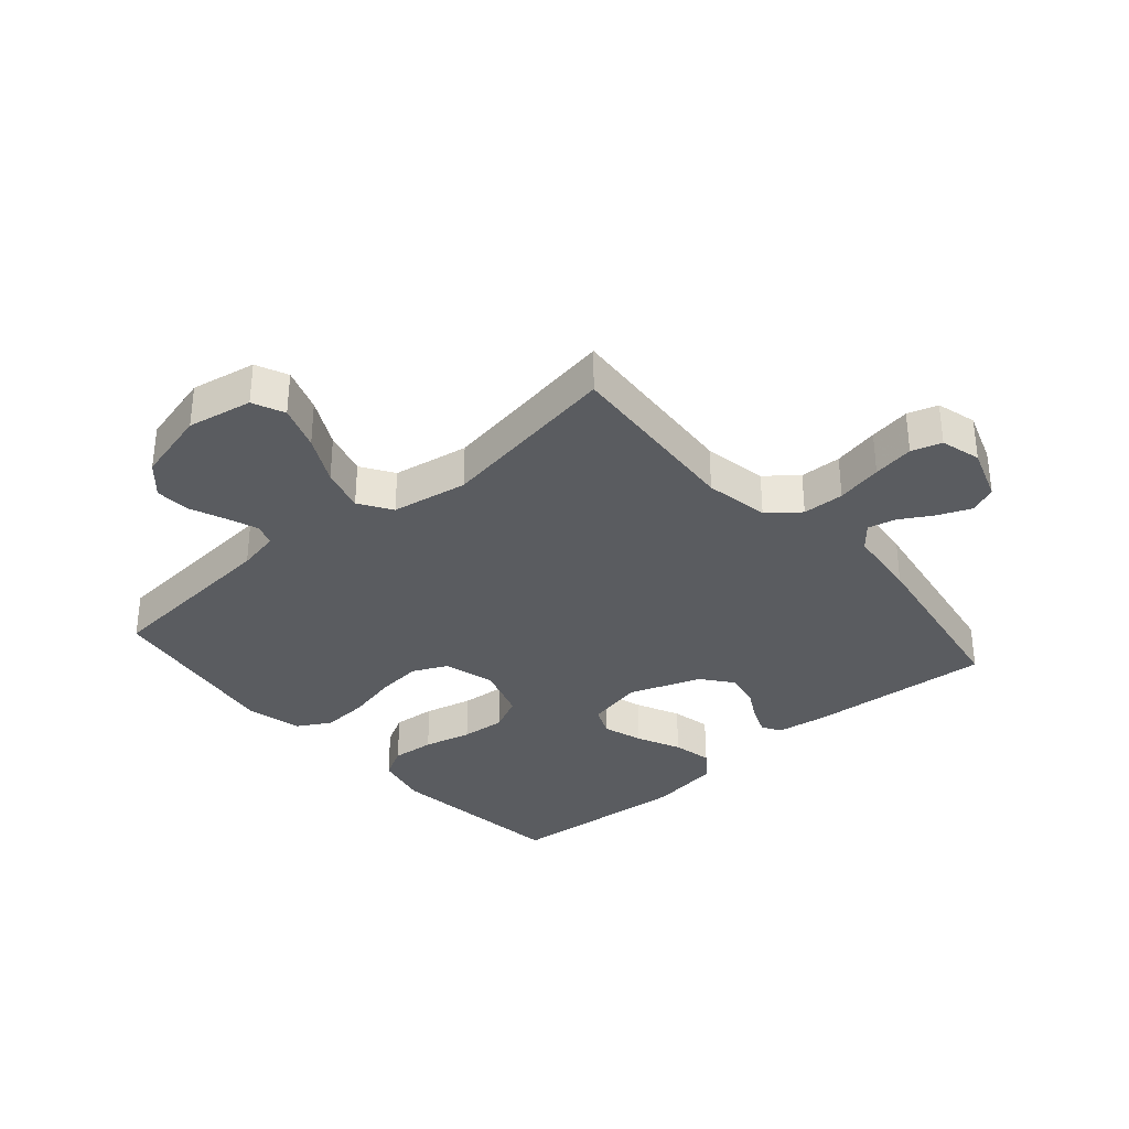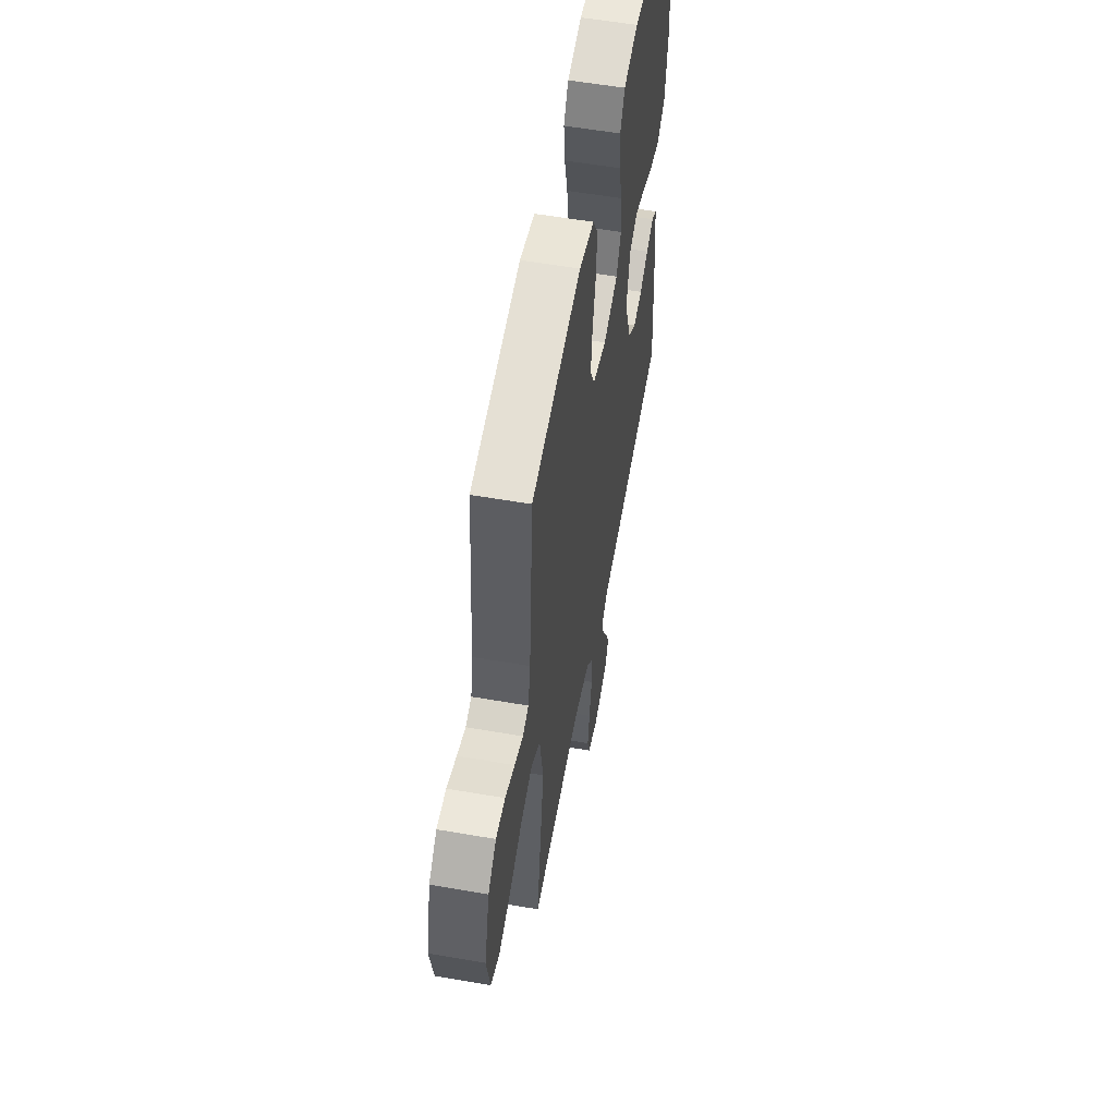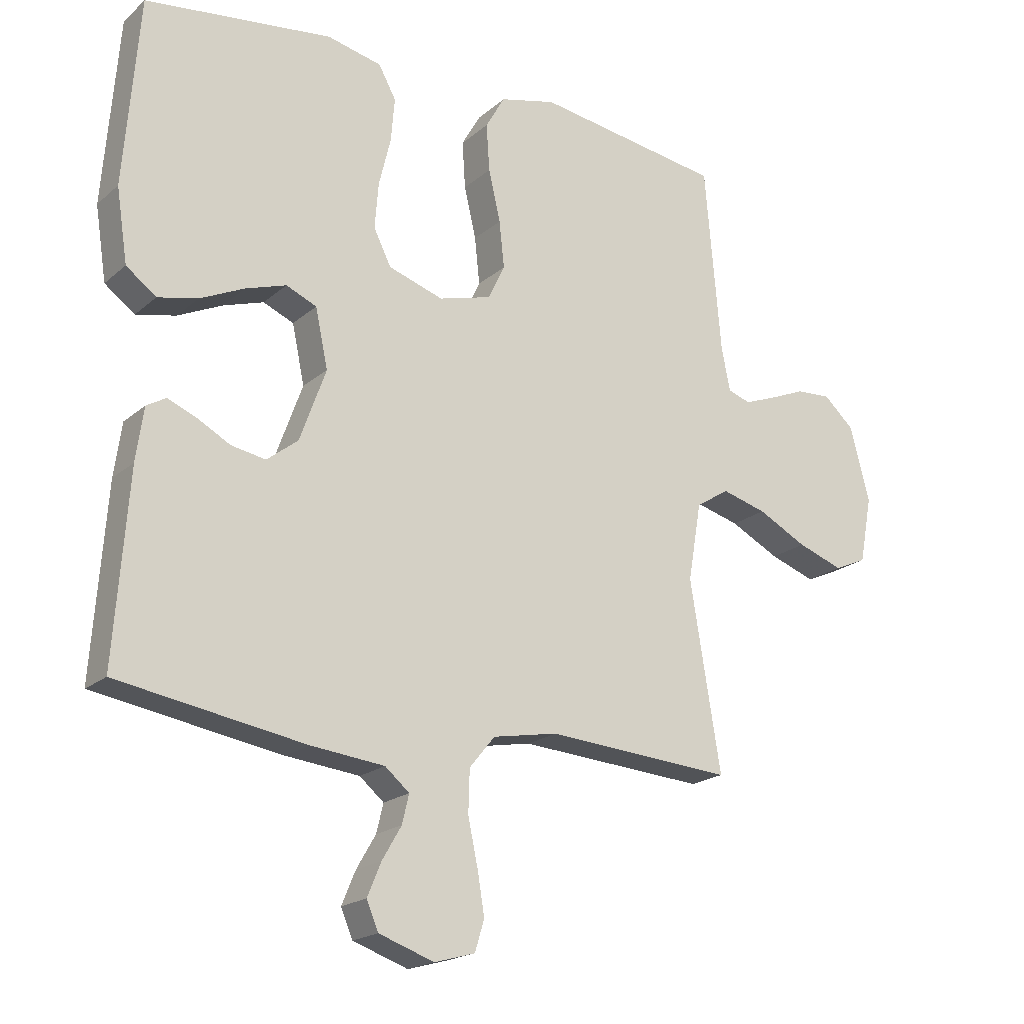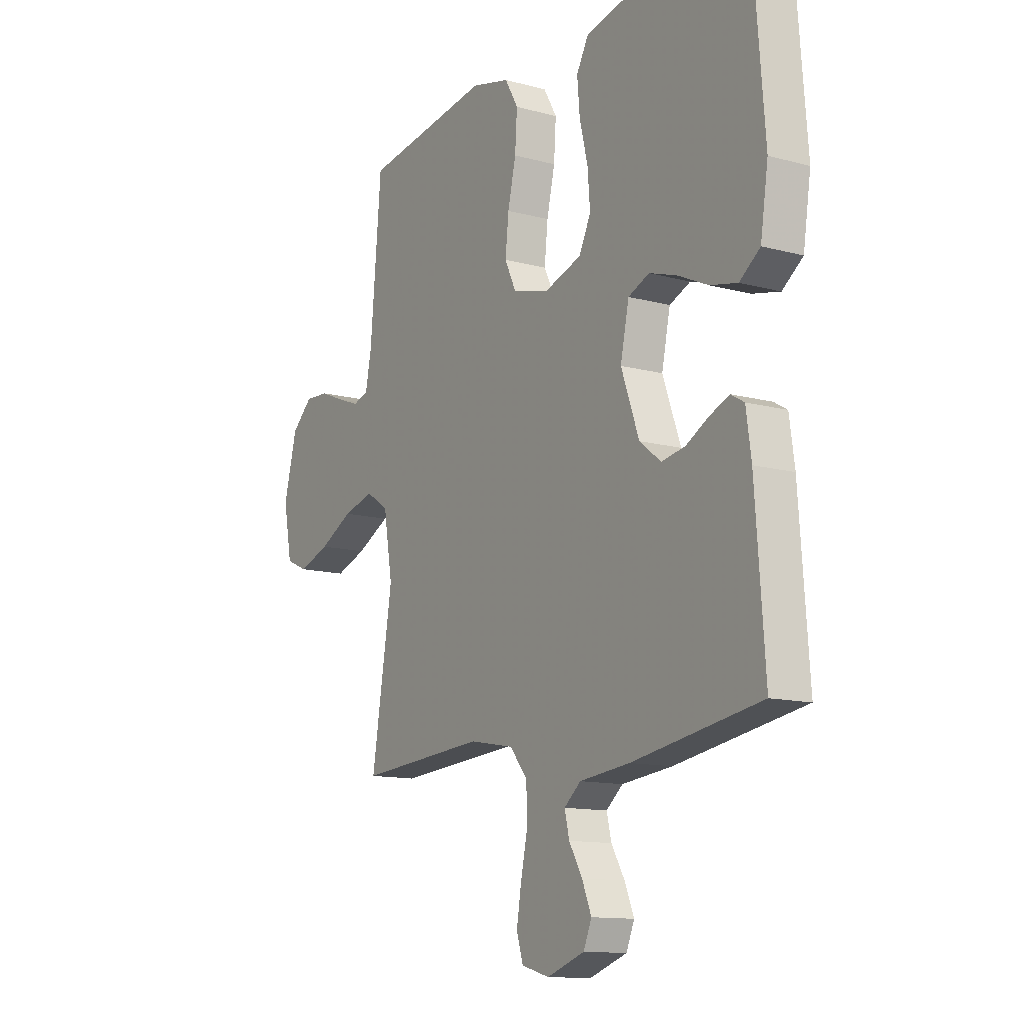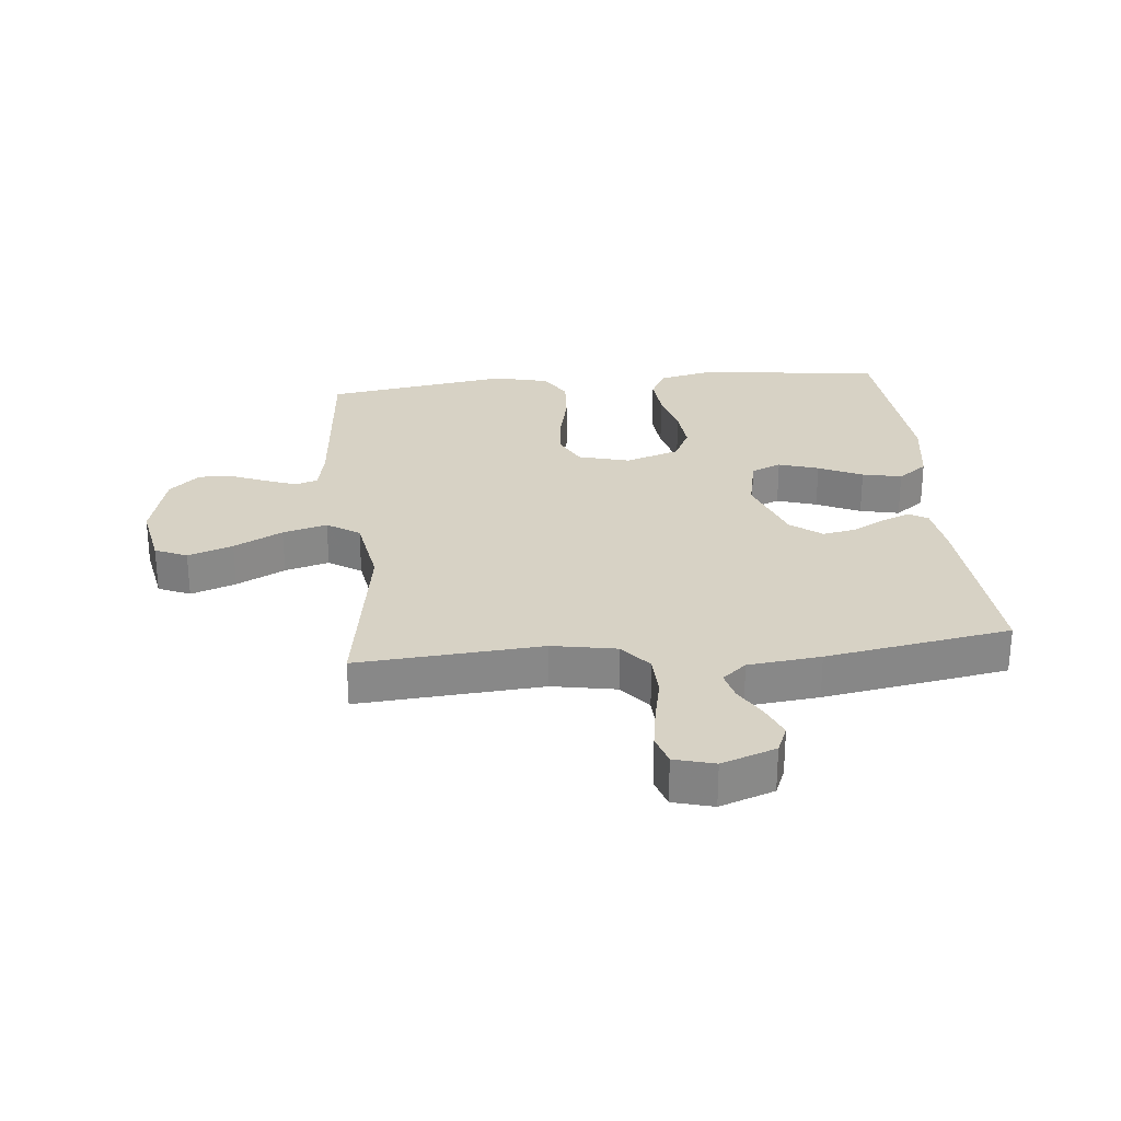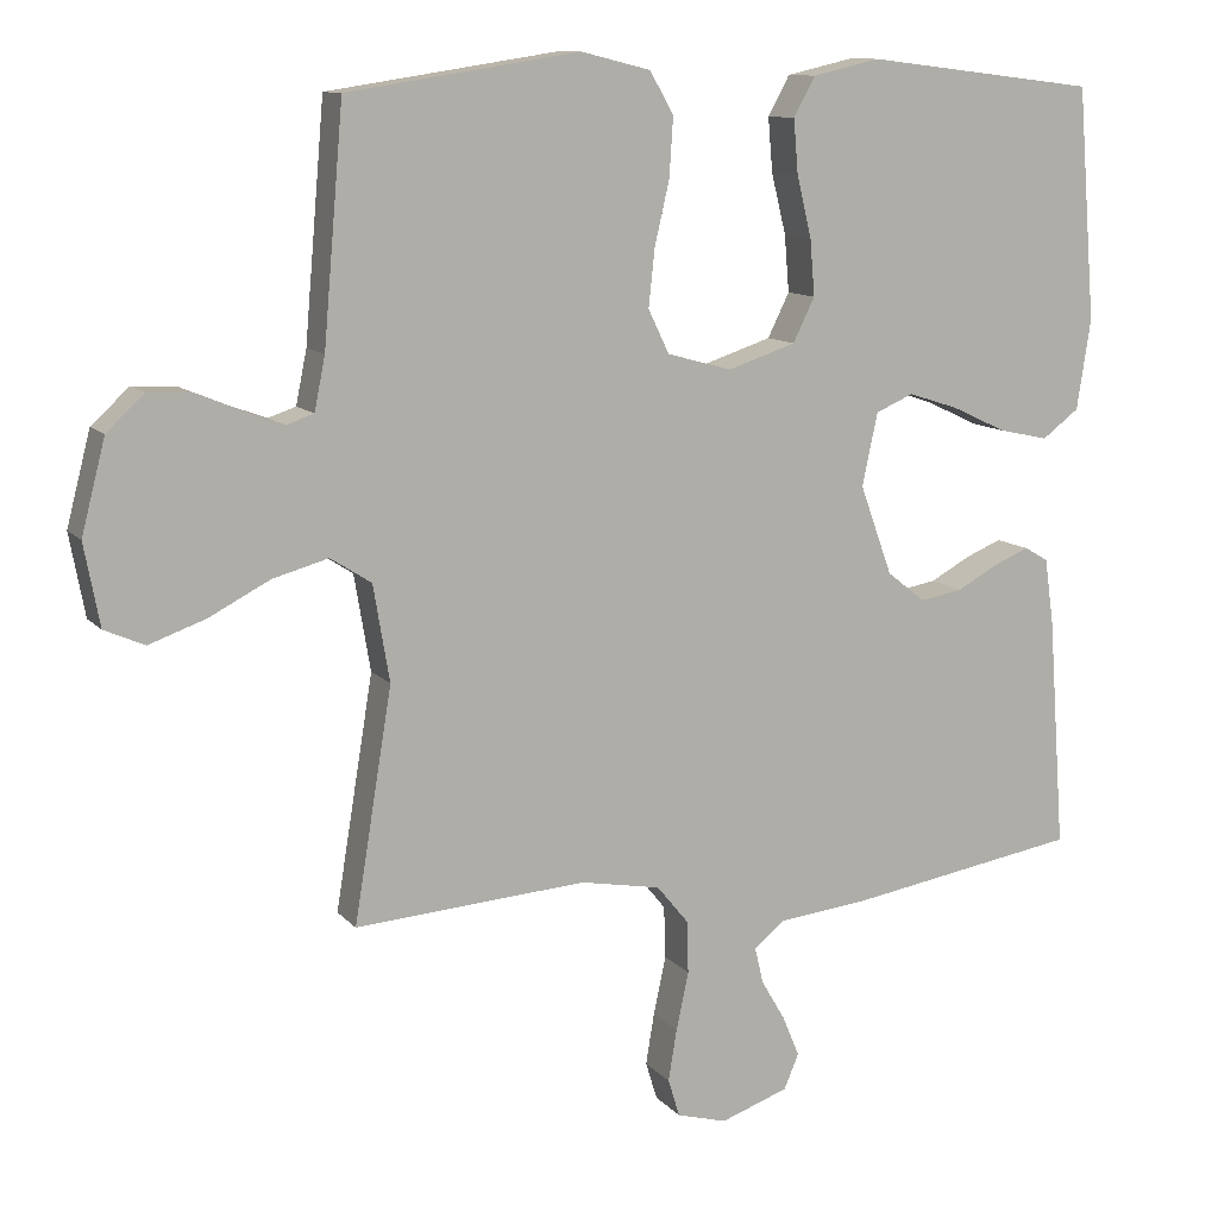
<metadata>
{"format":"obj","ext":"obj","renderer":"f3d","projection":"perspective","resolution":1024,"background":"white","views":[{"elev":-33.8,"azim":131.0,"up":"+Y"},{"elev":56.5,"azim":100.3,"up":"+Z"},{"elev":-19.4,"azim":-33.1,"up":"+Z"},{"elev":-12.5,"azim":-122.2,"up":"+Z"},{"elev":27.5,"azim":174.3,"up":"+Y"},{"elev":11.0,"azim":156.3,"up":"+Z"}]}
</metadata>
<code>
v 0.5 0.07 -0.5
v 0.2 0.07 -0.478
v 0.096 0.07 -0.497
v 0.055 0.07 -0.547
v 0.053 0.07 -0.615
v 0.069 0.07 -0.69
v 0.08 0.07 -0.757
v 0.065 0.07 -0.806
v 0 0.07 -0.824
v -0.088 0.07 -0.793
v -0.107 0.07 -0.748
v -0.085 0.07 -0.695
v -0.054 0.07 -0.642
v -0.043 0.07 -0.596
v -0.082 0.07 -0.563
v -0.2 0.07 -0.55
v -0.5 0.07 -0.5
v -0.478 0.07 -0.2
v -0.466 0.07 -0.115
v -0.435 0.07 -0.097
v -0.389 0.07 -0.116
v -0.336 0.07 -0.145
v -0.281 0.07 -0.155
v -0.231 0.07 -0.116
v -0.189 0.07 0
v -0.209 0.07 0.094
v -0.258 0.07 0.115
v -0.323 0.07 0.094
v -0.394 0.07 0.061
v -0.458 0.07 0.047
v -0.506 0.07 0.083
v -0.524 0.07 0.2
v -0.5 0.07 0.5
v -0.2 0.07 0.536
v -0.113 0.07 0.516
v -0.085 0.07 0.465
v -0.091 0.07 0.395
v -0.11 0.07 0.317
v -0.116 0.07 0.244
v -0.088 0.07 0.187
v 0 0.07 0.158
v 0.084 0.07 0.181
v 0.111 0.07 0.237
v 0.103 0.07 0.312
v 0.084 0.07 0.394
v 0.079 0.07 0.47
v 0.11 0.07 0.524
v 0.2 0.07 0.546
v 0.5 0.07 0.5
v 0.526 0.07 0.2
v 0.54 0.07 0.131
v 0.576 0.07 0.119
v 0.627 0.07 0.138
v 0.685 0.07 0.162
v 0.741 0.07 0.165
v 0.79 0.07 0.12
v 0.821 0.07 0
v 0.801 0.07 -0.106
v 0.749 0.07 -0.129
v 0.676 0.07 -0.103
v 0.597 0.07 -0.062
v 0.525 0.07 -0.042
v 0.472 0.07 -0.076
v 0.451 0.07 -0.2
v 0.5 0 -0.5
v 0.2 0 -0.478
v 0.096 0 -0.497
v 0.055 0 -0.547
v 0.053 0 -0.615
v 0.069 0 -0.69
v 0.08 0 -0.757
v 0.065 0 -0.806
v 0 0 -0.824
v -0.088 0 -0.793
v -0.107 0 -0.748
v -0.085 0 -0.695
v -0.054 0 -0.642
v -0.043 0 -0.596
v -0.082 0 -0.563
v -0.2 0 -0.55
v -0.5 0 -0.5
v -0.478 0 -0.2
v -0.466 0 -0.115
v -0.435 0 -0.097
v -0.389 0 -0.116
v -0.336 0 -0.145
v -0.281 0 -0.155
v -0.231 0 -0.116
v -0.189 0 0
v -0.209 0 0.094
v -0.258 0 0.115
v -0.323 0 0.094
v -0.394 0 0.061
v -0.458 0 0.047
v -0.506 0 0.083
v -0.524 0 0.2
v -0.5 0 0.5
v -0.2 0 0.536
v -0.113 0 0.516
v -0.085 0 0.465
v -0.091 0 0.395
v -0.11 0 0.317
v -0.116 0 0.244
v -0.088 0 0.187
v 0 0 0.158
v 0.084 0 0.181
v 0.111 0 0.237
v 0.103 0 0.312
v 0.084 0 0.394
v 0.079 0 0.47
v 0.11 0 0.524
v 0.2 0 0.546
v 0.5 0 0.5
v 0.526 0 0.2
v 0.54 0 0.131
v 0.576 0 0.119
v 0.627 0 0.138
v 0.685 0 0.162
v 0.741 0 0.165
v 0.79 0 0.12
v 0.821 0 0
v 0.801 0 -0.106
v 0.749 0 -0.129
v 0.676 0 -0.103
v 0.597 0 -0.062
v 0.525 0 -0.042
v 0.472 0 -0.076
v 0.451 0 -0.2
f 58 59 60 61
f 58 61 62
f 57 58 62
f 56 57 62
f 53 54 55 56
f 52 53 56 62
f 51 52 62 63
f 47 48 49 50
f 47 50 51 63
f 44 45 46 47
f 43 44 47 63
f 35 36 37 38
f 35 38 39
f 34 35 39
f 33 34 39
f 32 33 39 40
f 28 29 30 31
f 27 28 31 32
f 19 20 21 22
f 17 18 19 22
f 15 16 17 22
f 14 15 22 23
f 10 11 12 13
f 10 13 14
f 9 10 14
f 8 9 14
f 5 6 7 8
f 5 8 14
f 4 5 14 23
f 64 1 2
f 64 2 3
f 42 43 63 64
f 41 42 64 3
f 27 32 40 41
f 26 27 41
f 25 26 41 3
f 24 25 3 4
f 4 23 24
f 125 124 123 122
f 126 125 122
f 126 122 121
f 126 121 120
f 120 119 118 117
f 126 120 117 116
f 127 126 116 115
f 114 113 112 111
f 127 115 114 111
f 111 110 109 108
f 127 111 108 107
f 102 101 100 99
f 103 102 99
f 103 99 98
f 103 98 97
f 104 103 97 96
f 95 94 93 92
f 96 95 92 91
f 86 85 84 83
f 86 83 82 81
f 86 81 80 79
f 87 86 79 78
f 77 76 75 74
f 78 77 74
f 78 74 73
f 78 73 72
f 72 71 70 69
f 78 72 69
f 87 78 69 68
f 66 65 128
f 67 66 128
f 128 127 107 106
f 67 128 106 105
f 105 104 96 91
f 105 91 90
f 67 105 90 89
f 68 67 89 88
f 88 87 68
f 1 65 66 2
f 2 66 67 3
f 3 67 68 4
f 4 68 69 5
f 5 69 70 6
f 6 70 71 7
f 7 71 72 8
f 8 72 73 9
f 9 73 74 10
f 10 74 75 11
f 11 75 76 12
f 12 76 77 13
f 13 77 78 14
f 14 78 79 15
f 15 79 80 16
f 16 80 81 17
f 17 81 82 18
f 18 82 83 19
f 19 83 84 20
f 20 84 85 21
f 21 85 86 22
f 22 86 87 23
f 23 87 88 24
f 24 88 89 25
f 25 89 90 26
f 26 90 91 27
f 27 91 92 28
f 28 92 93 29
f 29 93 94 30
f 30 94 95 31
f 31 95 96 32
f 32 96 97 33
f 33 97 98 34
f 34 98 99 35
f 35 99 100 36
f 36 100 101 37
f 37 101 102 38
f 38 102 103 39
f 39 103 104 40
f 40 104 105 41
f 41 105 106 42
f 42 106 107 43
f 43 107 108 44
f 44 108 109 45
f 45 109 110 46
f 46 110 111 47
f 47 111 112 48
f 48 112 113 49
f 49 113 114 50
f 50 114 115 51
f 51 115 116 52
f 52 116 117 53
f 53 117 118 54
f 54 118 119 55
f 55 119 120 56
f 56 120 121 57
f 57 121 122 58
f 58 122 123 59
f 59 123 124 60
f 60 124 125 61
f 61 125 126 62
f 62 126 127 63
f 63 127 128 64
f 64 128 65 1

</code>
